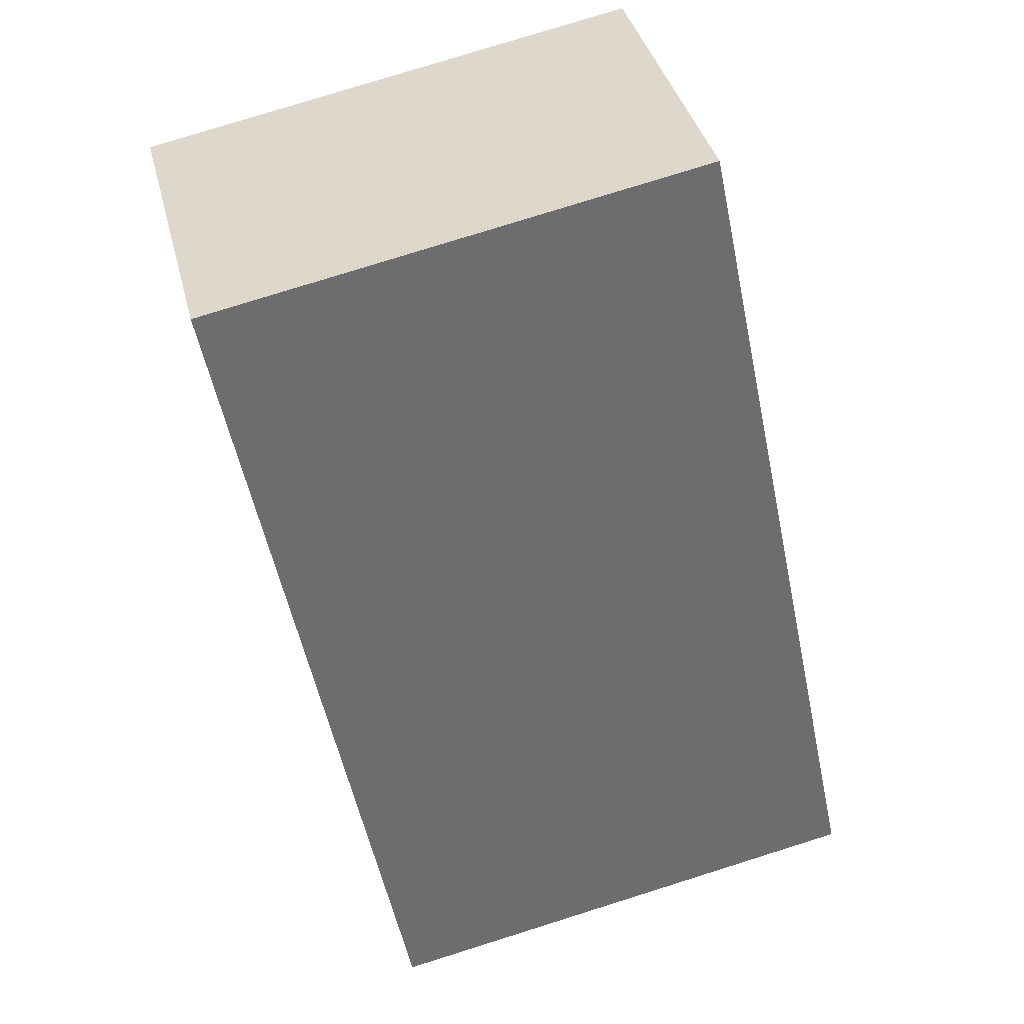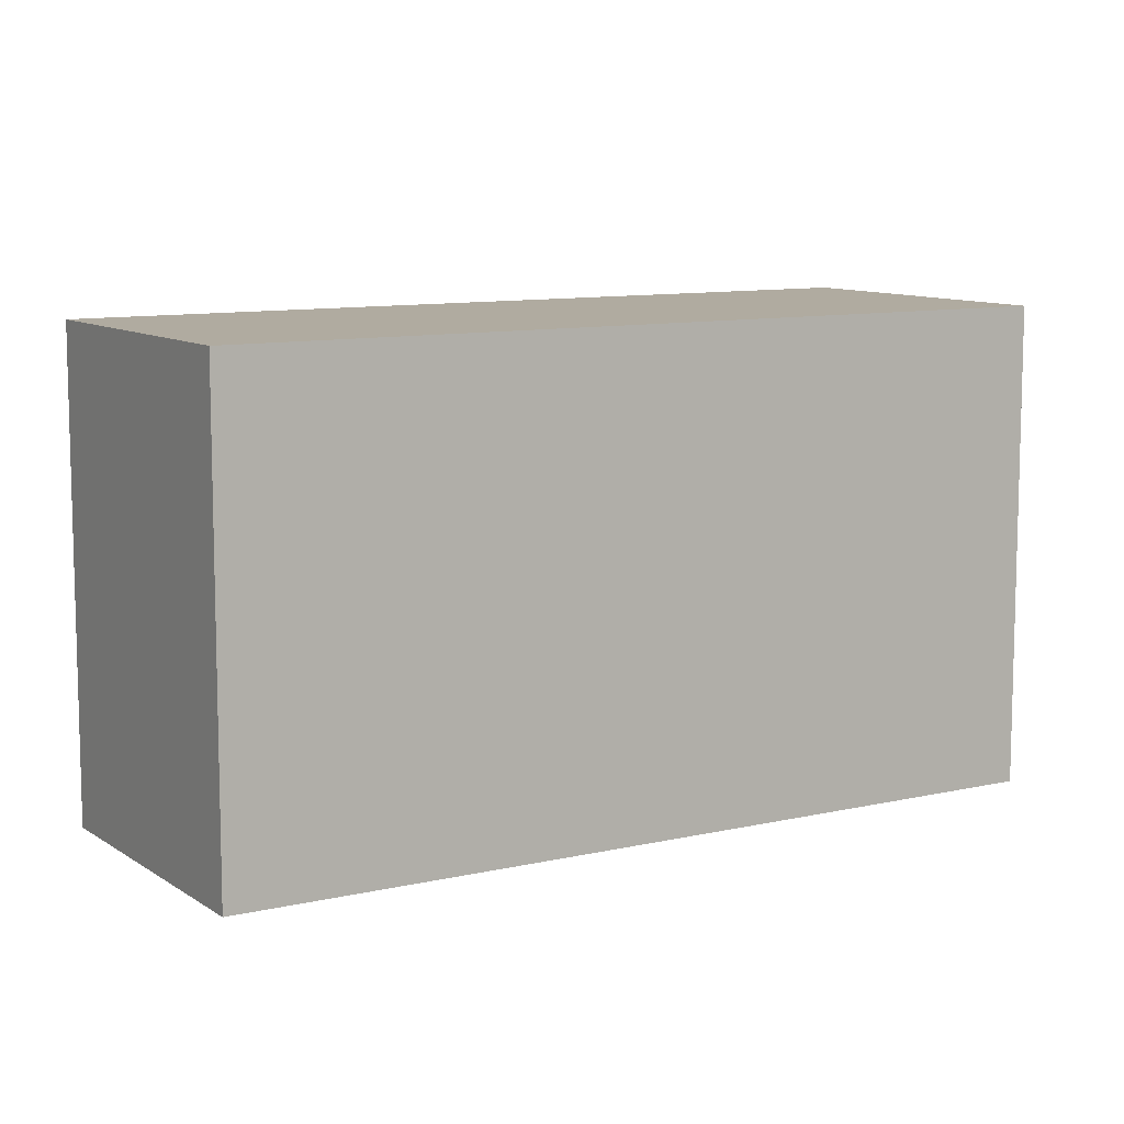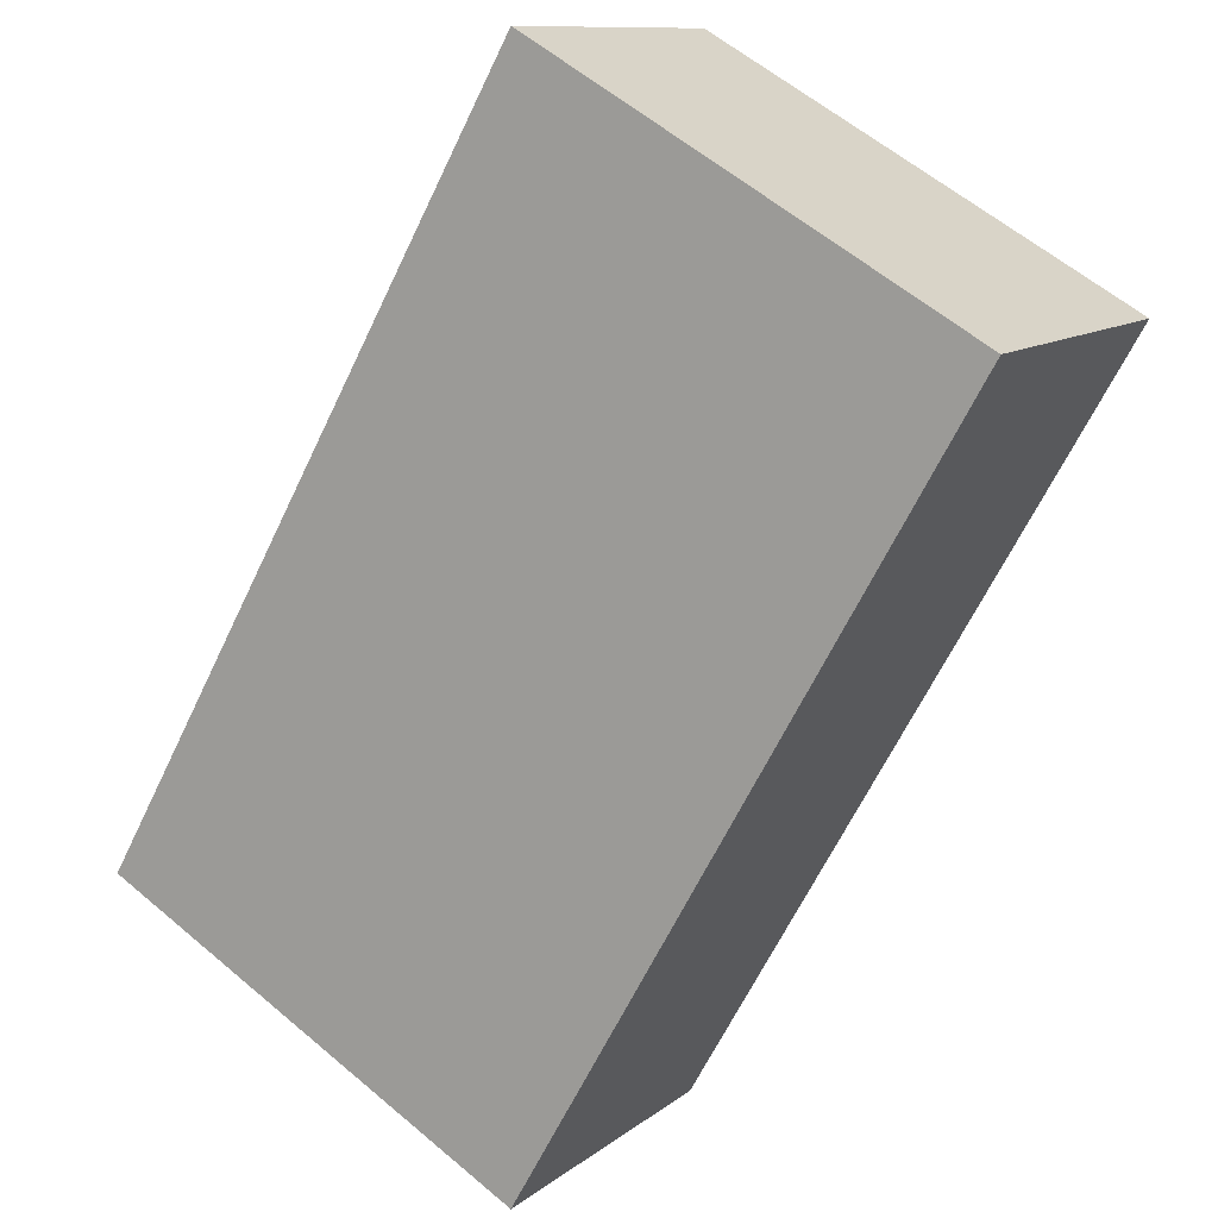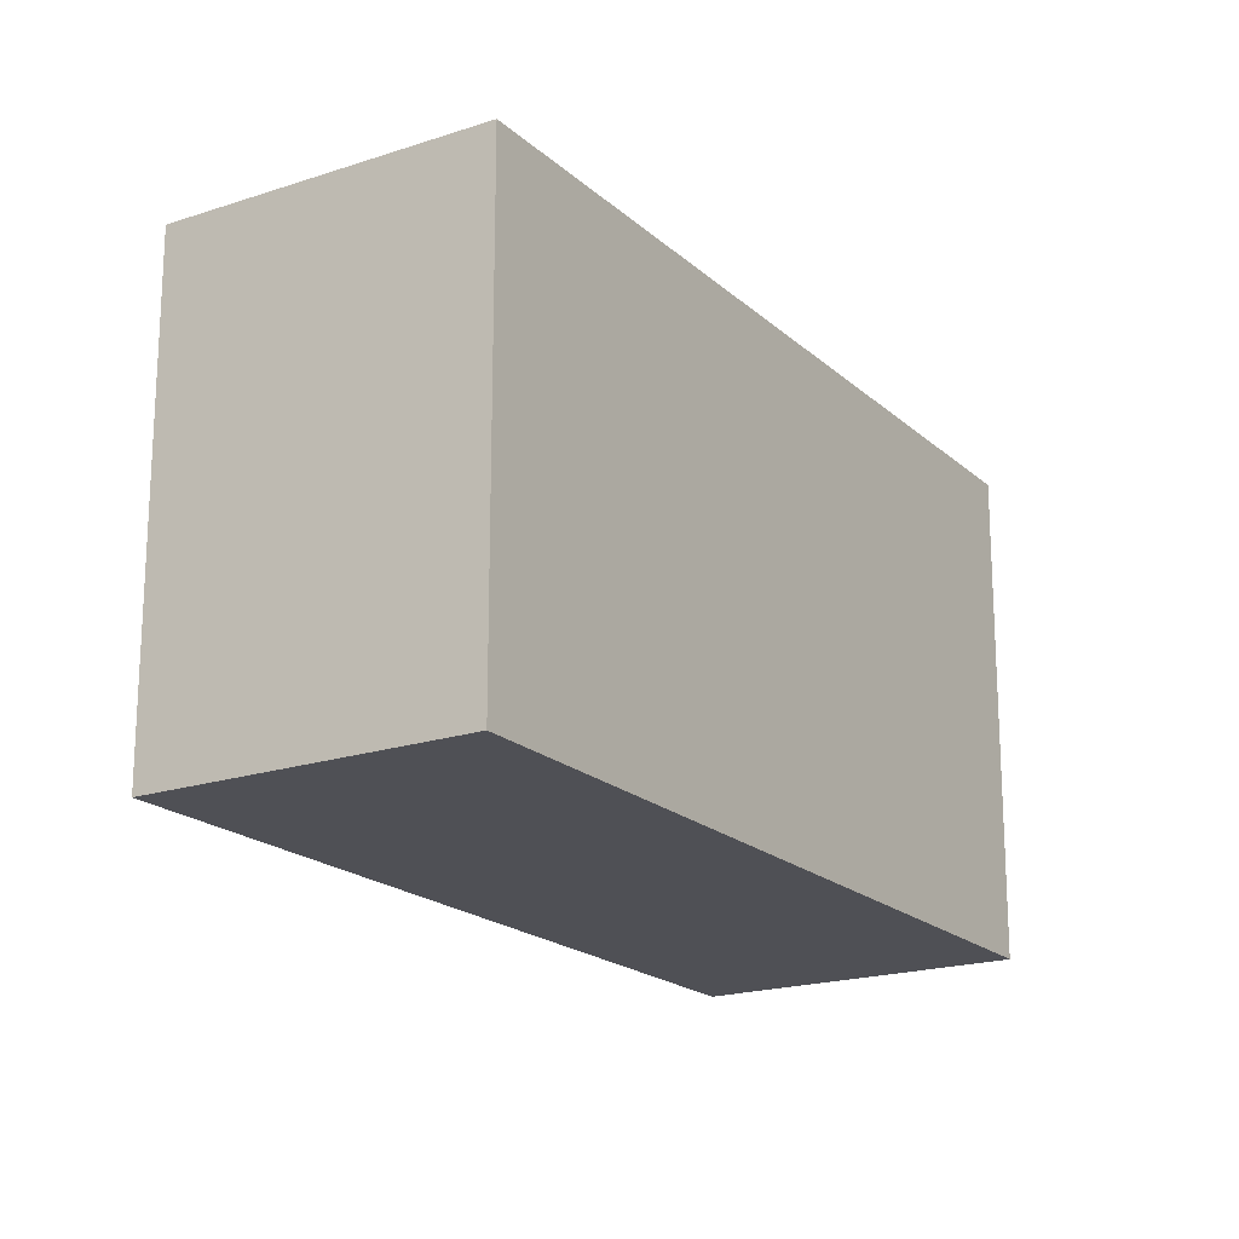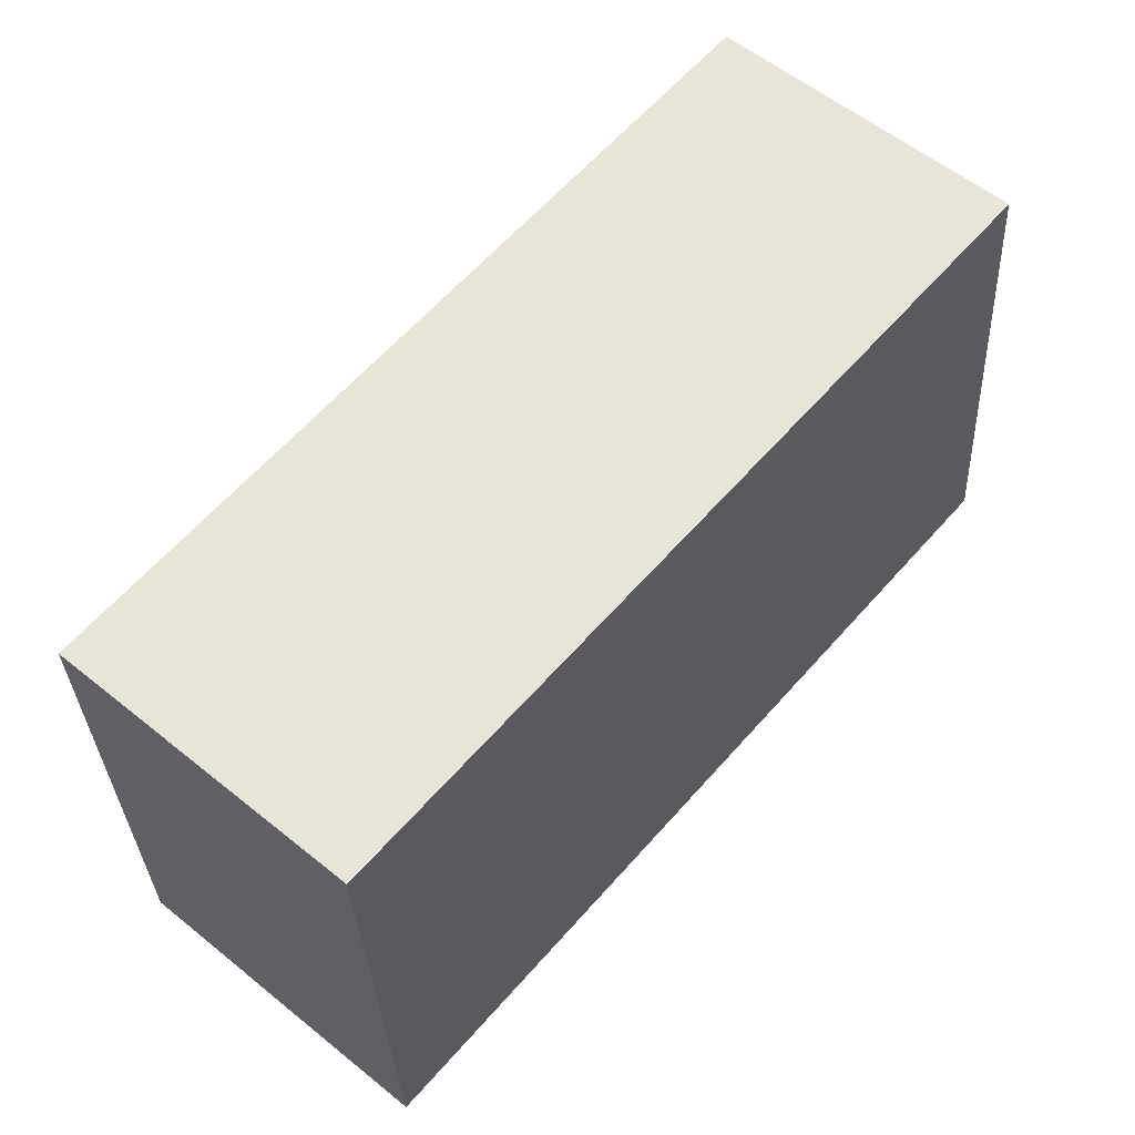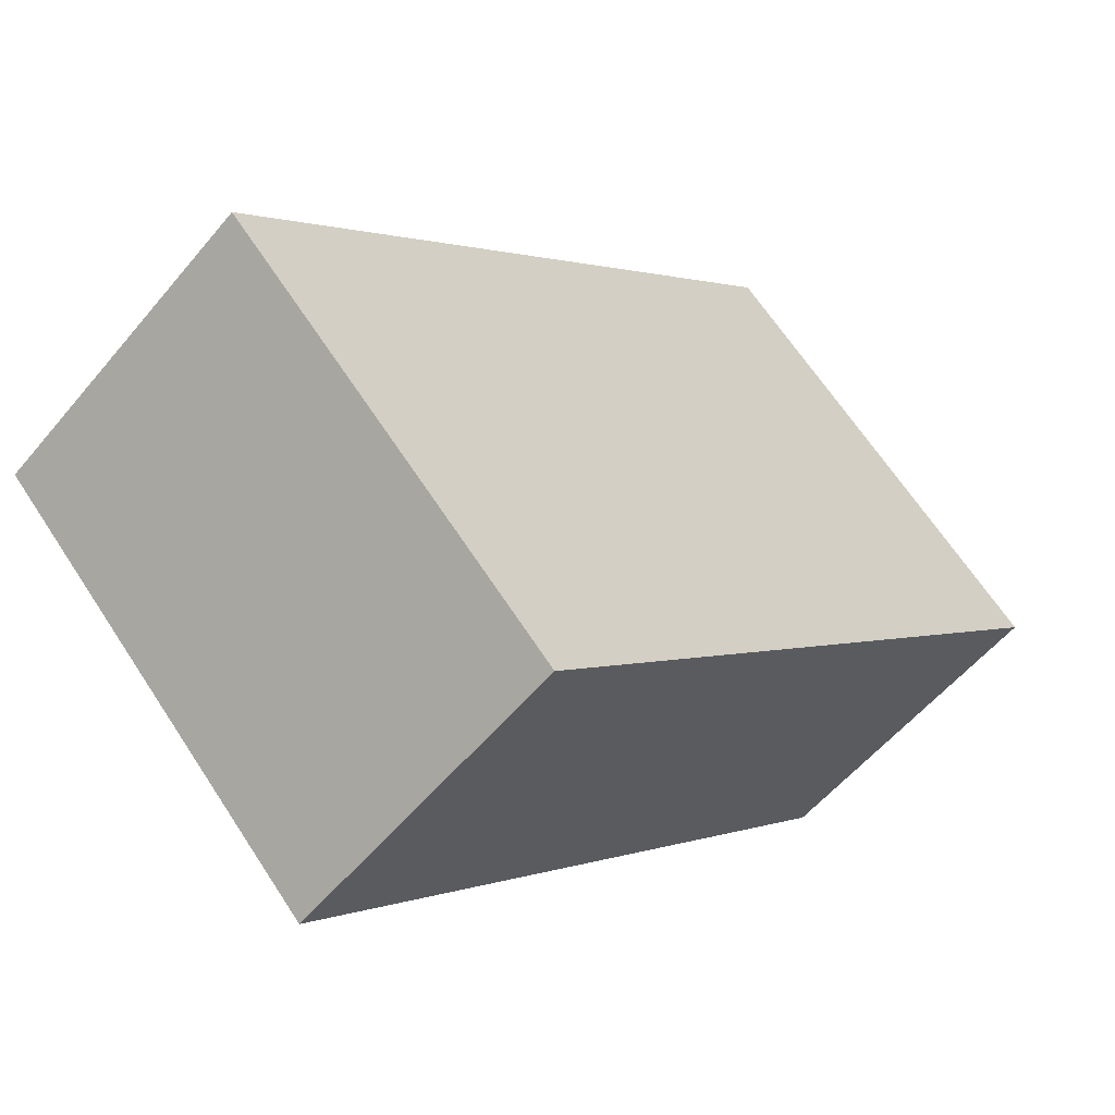
<metadata>
{"format":"obj","ext":"obj","renderer":"f3d","projection":"perspective","resolution":1024,"background":"white","views":[{"elev":78.4,"azim":72.6,"up":"+Z"},{"elev":9.8,"azim":17.9,"up":"+Y"},{"elev":59.9,"azim":130.9,"up":"+Z"},{"elev":-19.3,"azim":171.3,"up":"+Y"},{"elev":-32.0,"azim":-177.5,"up":"+Z"},{"elev":65.8,"azim":-33.2,"up":"+Z"}]}
</metadata>
<code>
v  0 2.474 1.515e-16
v  4.175 2.474 -2.284
v  2.91 2.474 -3.375
v  1.265 2.474 1.091
v  2.91 2.067e-16 -3.375
v  0 0 0
v  1.265 -6.68e-17 1.091
v  4.175 1.399e-16 -2.284
g defaultobject
f 1 2 3
f 2 1 4
f 5 1 3
f 1 5 6
f 6 4 1
f 4 6 7
f 7 2 4
f 2 7 8
f 8 3 2
f 3 8 5
f 8 6 5
f 6 8 7

</code>
